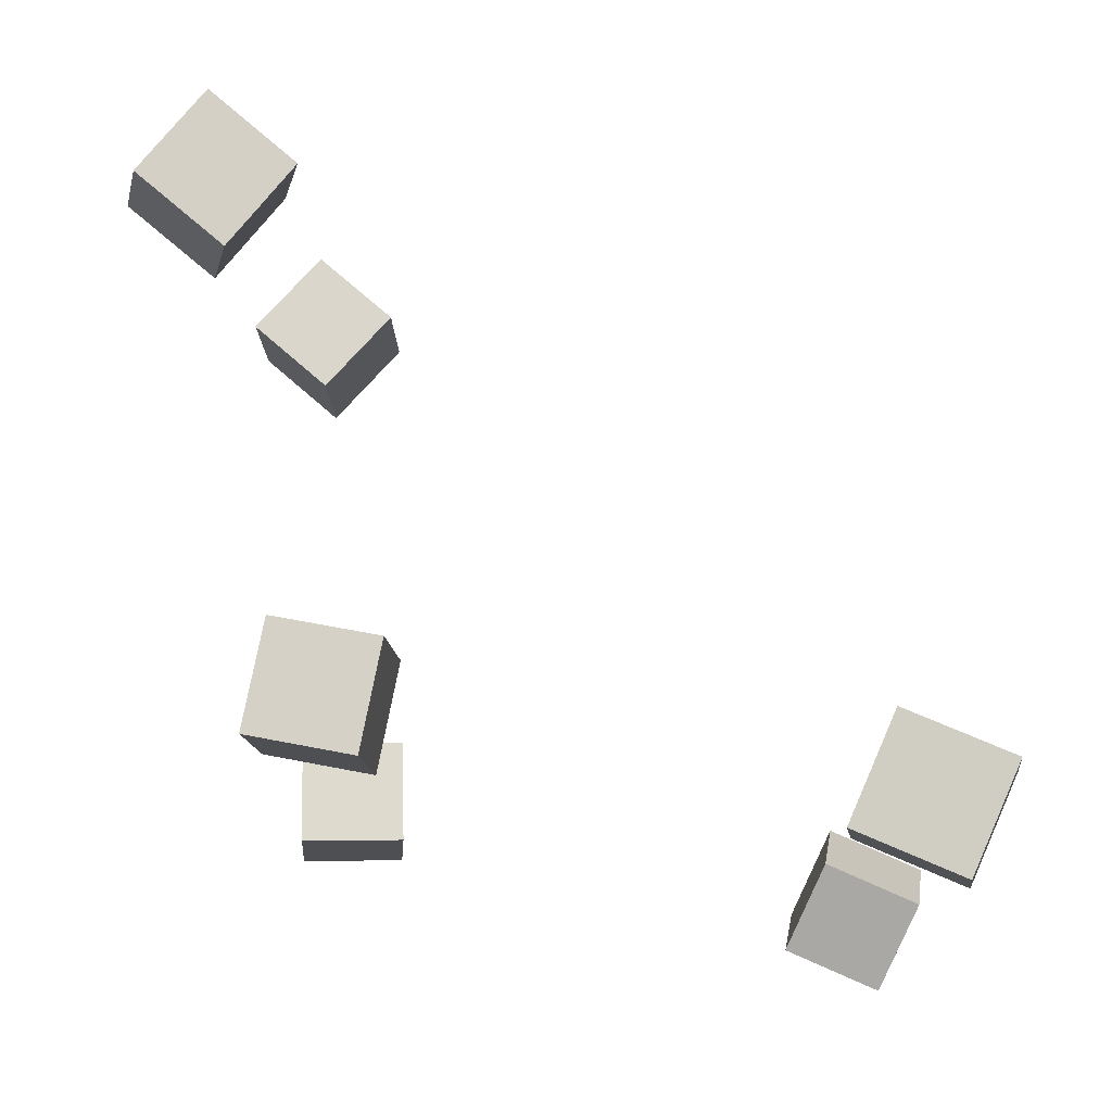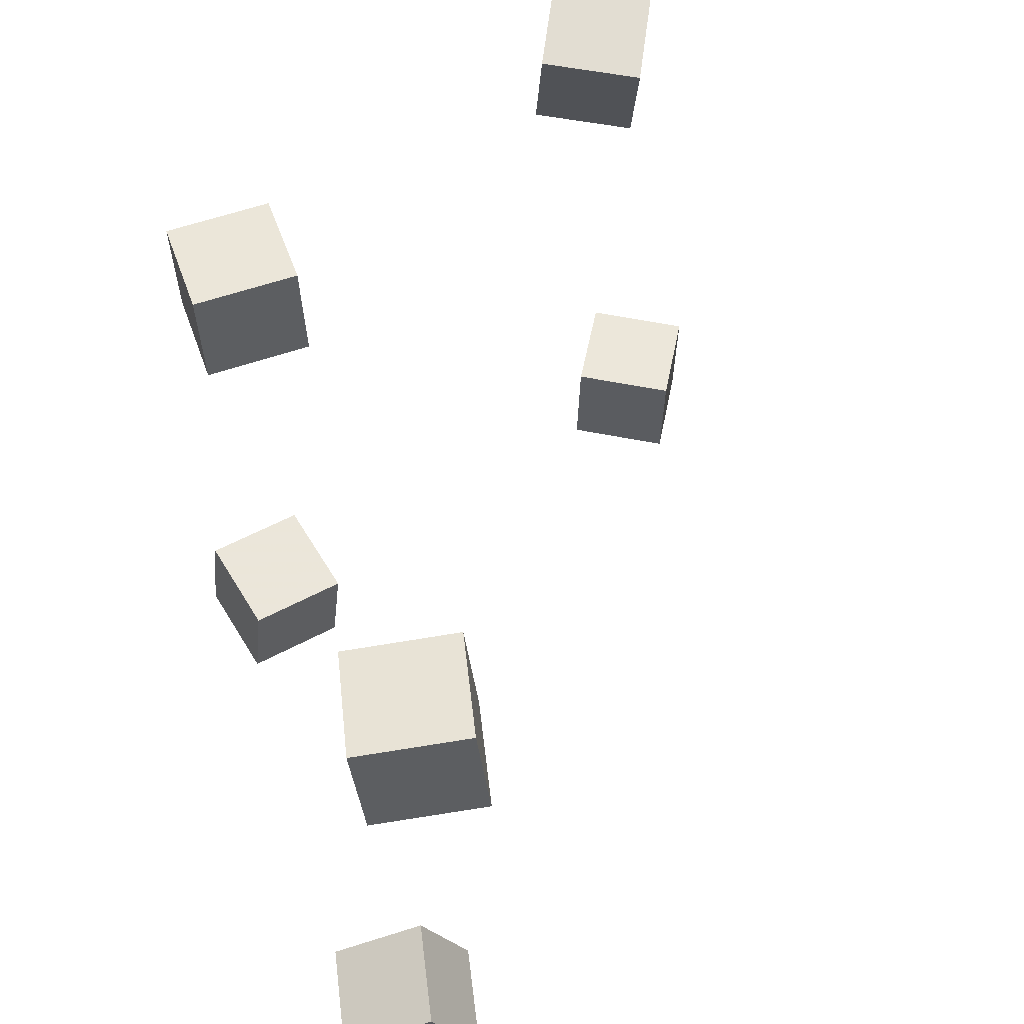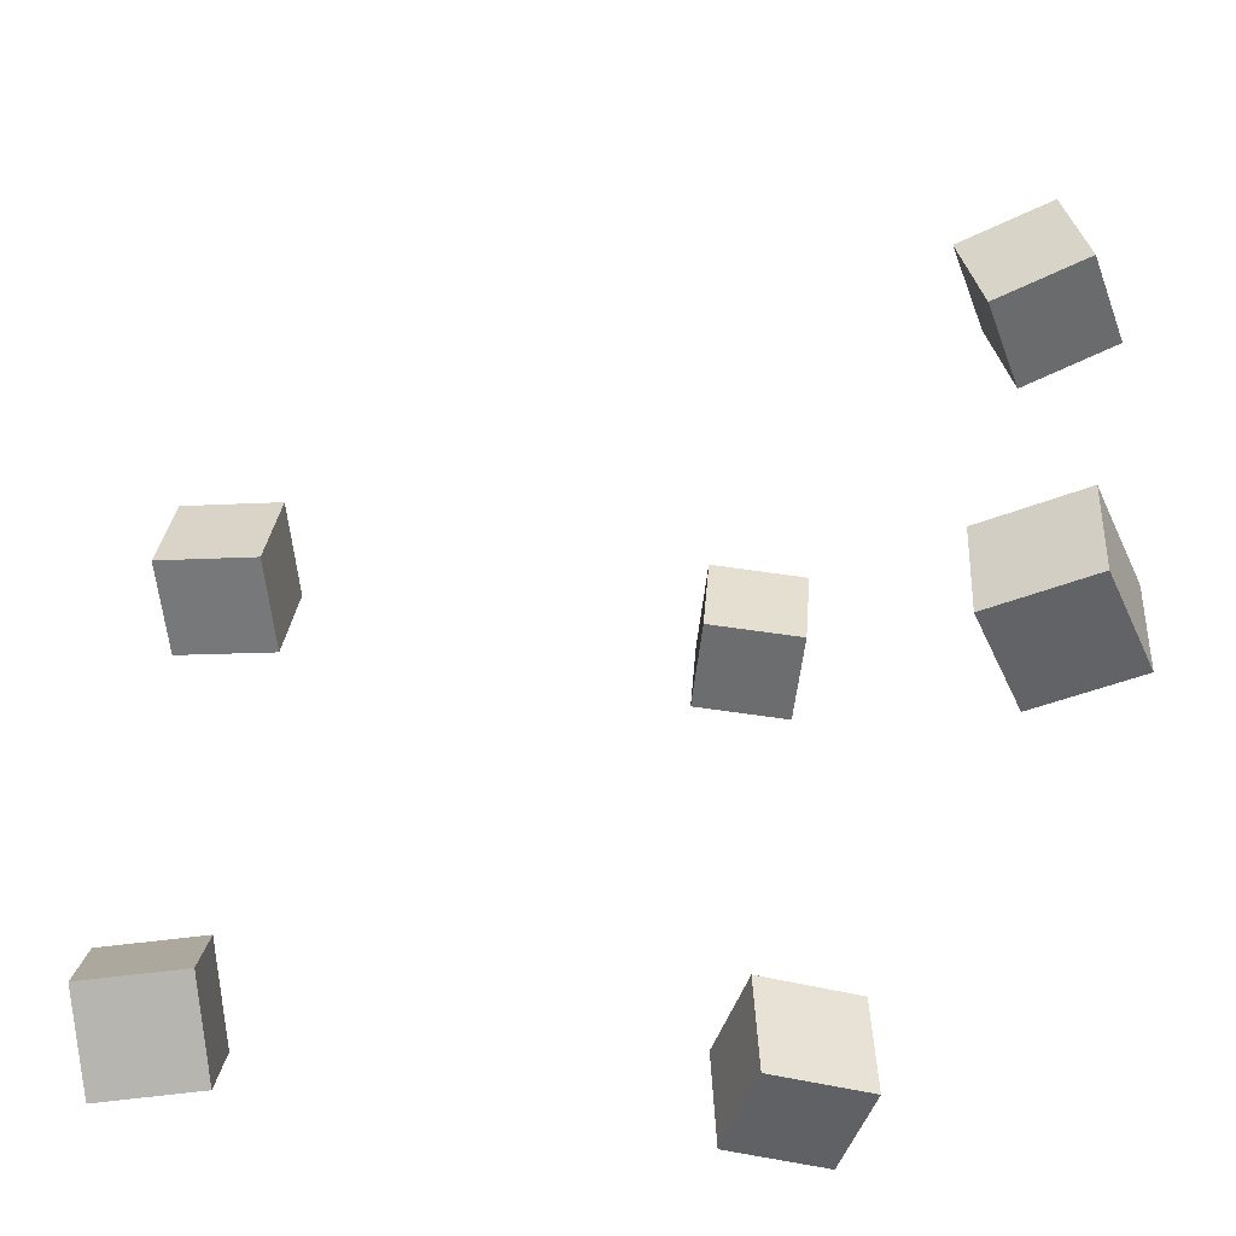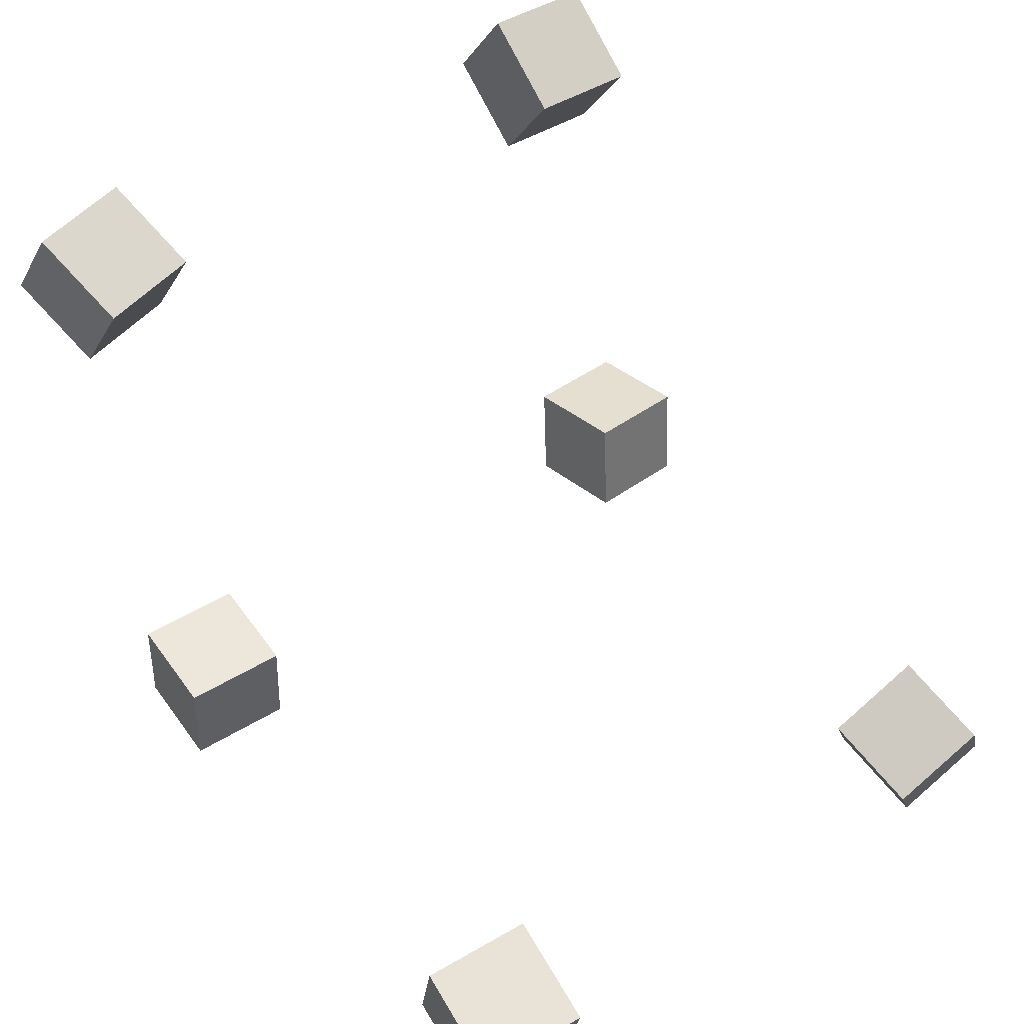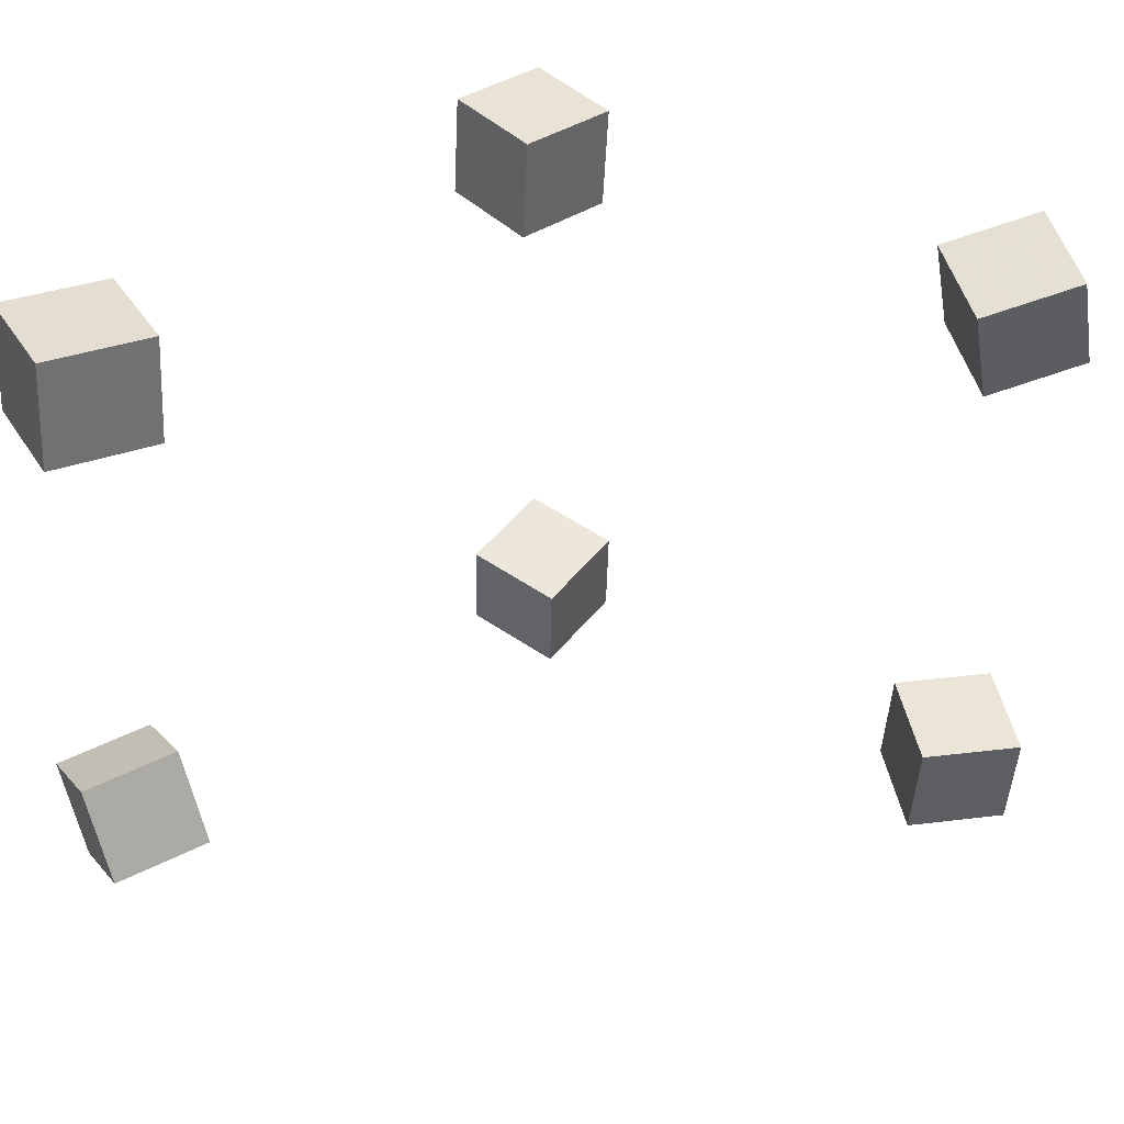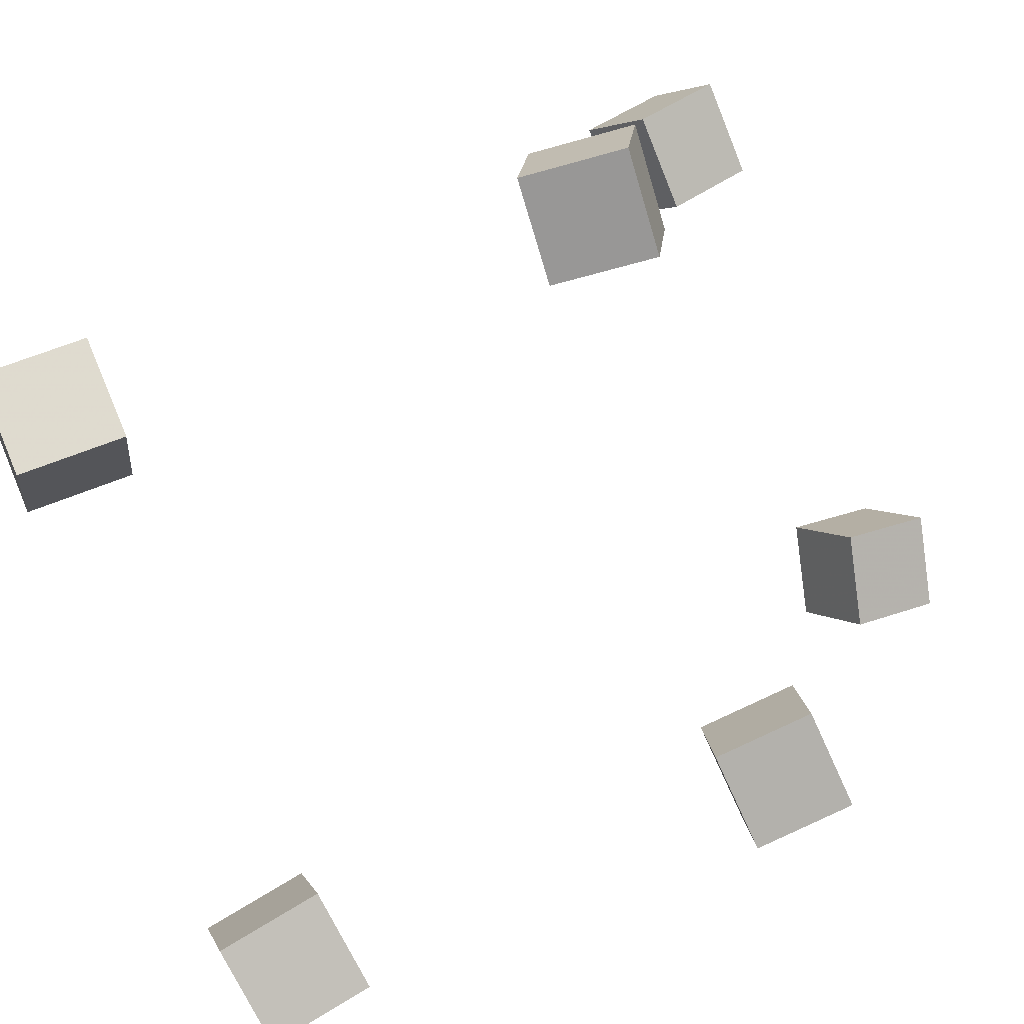
<metadata>
{"format":"obj","ext":"obj","renderer":"f3d","projection":"perspective","resolution":1024,"background":"white","views":[{"elev":76.2,"azim":6.9,"up":"+Z"},{"elev":57.0,"azim":66.5,"up":"+Z"},{"elev":-53.1,"azim":169.5,"up":"+Z"},{"elev":47.1,"azim":51.0,"up":"+Y"},{"elev":43.6,"azim":134.7,"up":"+Z"},{"elev":-76.3,"azim":-159.9,"up":"+Y"}]}
</metadata>
<code>
v -0.2505 0.1256 -0.1888
v -0.2526 0.1283 -0.1279
v -0.2159 0.1755 -0.1898
v -0.2181 0.1781 -0.1289
v -0.2007 0.09124 -0.1856
v -0.2029 0.09387 -0.1247
v -0.1662 0.1411 -0.1865
v -0.1683 0.1438 -0.1256
f 1.0 7.0 5.0
f 1.0 3.0 7.0
f 1.0 4.0 3.0
f 1.0 2.0 4.0
f 3.0 8.0 7.0
f 3.0 4.0 8.0
f 5.0 7.0 8.0
f 5.0 8.0 6.0
f 1.0 5.0 6.0
f 1.0 6.0 2.0
f 2.0 6.0 8.0
f 2.0 8.0 4.0
v -0.2762 0.1013 0.1894
v -0.2259 0.07062 0.1774
v -0.2461 0.1525 0.1847
v -0.1958 0.1218 0.1727
v -0.2889 0.1034 0.1307
v -0.2386 0.07273 0.1187
v -0.2588 0.1546 0.126
v -0.2085 0.1239 0.114
f 9.0 15.0 13.0
f 9.0 11.0 15.0
f 9.0 12.0 11.0
f 9.0 10.0 12.0
f 11.0 16.0 15.0
f 11.0 12.0 16.0
f 13.0 15.0 16.0
f 13.0 16.0 14.0
f 9.0 13.0 14.0
f 9.0 14.0 10.0
f 10.0 14.0 16.0
f 10.0 16.0 12.0
v -0.182 -0.1944 -0.2004
v -0.1783 -0.1892 -0.1395
v -0.1905 -0.1343 -0.205
v -0.1869 -0.1291 -0.1441
v -0.1212 -0.186 -0.2047
v -0.1175 -0.1808 -0.1438
v -0.1298 -0.126 -0.2094
v -0.1261 -0.1207 -0.1484
f 17.0 23.0 21.0
f 17.0 19.0 23.0
f 17.0 20.0 19.0
f 17.0 18.0 20.0
f 19.0 24.0 23.0
f 19.0 20.0 24.0
f 21.0 23.0 24.0
f 21.0 24.0 22.0
f 17.0 21.0 22.0
f 17.0 22.0 18.0
f 18.0 22.0 24.0
f 18.0 24.0 20.0
v 0.1254 -0.1886 0.1379
v 0.1171 -0.1928 0.2002
v 0.1434 -0.1283 0.1444
v 0.1351 -0.1325 0.2067
v 0.1858 -0.2074 0.1447
v 0.1775 -0.2116 0.207
v 0.2038 -0.147 0.1512
v 0.1955 -0.1512 0.2135
f 25.0 31.0 29.0
f 25.0 27.0 31.0
f 25.0 28.0 27.0
f 25.0 26.0 28.0
f 27.0 32.0 31.0
f 27.0 28.0 32.0
f 29.0 31.0 32.0
f 29.0 32.0 30.0
f 25.0 29.0 30.0
f 25.0 30.0 26.0
f 26.0 30.0 32.0
f 26.0 32.0 28.0
v 0.1841 -0.2076 -0.2073
v 0.1257 -0.1904 -0.2044
v 0.2006 -0.1564 -0.1788
v 0.1423 -0.1392 -0.1759
v 0.1784 -0.2357 -0.1536
v 0.1201 -0.2185 -0.1507
v 0.195 -0.1845 -0.1251
v 0.1367 -0.1673 -0.1222
f 33.0 39.0 37.0
f 33.0 35.0 39.0
f 33.0 36.0 35.0
f 33.0 34.0 36.0
f 35.0 40.0 39.0
f 35.0 36.0 40.0
f 37.0 39.0 40.0
f 37.0 40.0 38.0
f 33.0 37.0 38.0
f 33.0 38.0 34.0
f 34.0 38.0 40.0
f 34.0 40.0 36.0
v -0.1736 -0.1814 0.135
v -0.1783 -0.1819 0.1946
v -0.1692 -0.1217 0.1359
v -0.1739 -0.1223 0.1956
v -0.1146 -0.1858 0.1396
v -0.1193 -0.1864 0.1993
v -0.1102 -0.1262 0.1405
v -0.1149 -0.1267 0.2002
f 41.0 47.0 45.0
f 41.0 43.0 47.0
f 41.0 44.0 43.0
f 41.0 42.0 44.0
f 43.0 48.0 47.0
f 43.0 44.0 48.0
f 45.0 47.0 48.0
f 45.0 48.0 46.0
f 41.0 45.0 46.0
f 41.0 46.0 42.0
f 42.0 46.0 48.0
f 42.0 48.0 44.0

</code>
